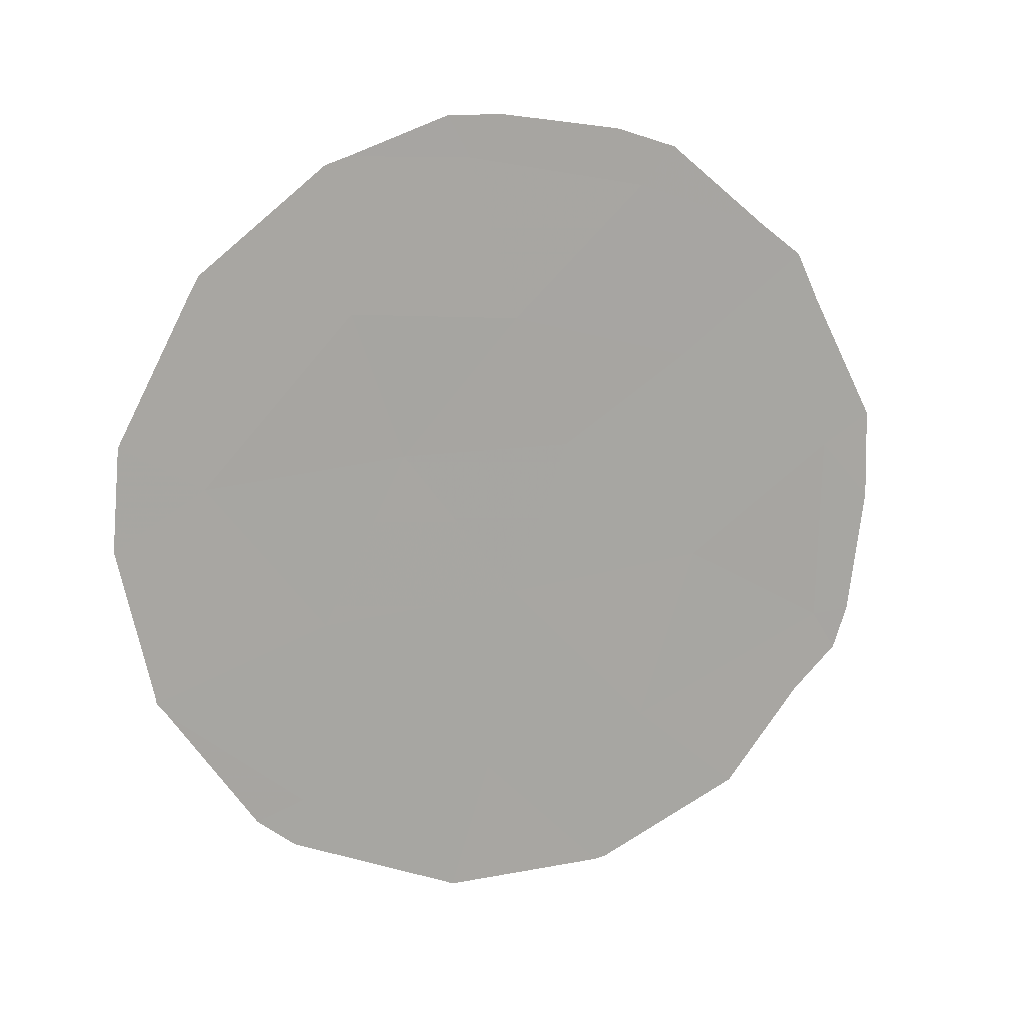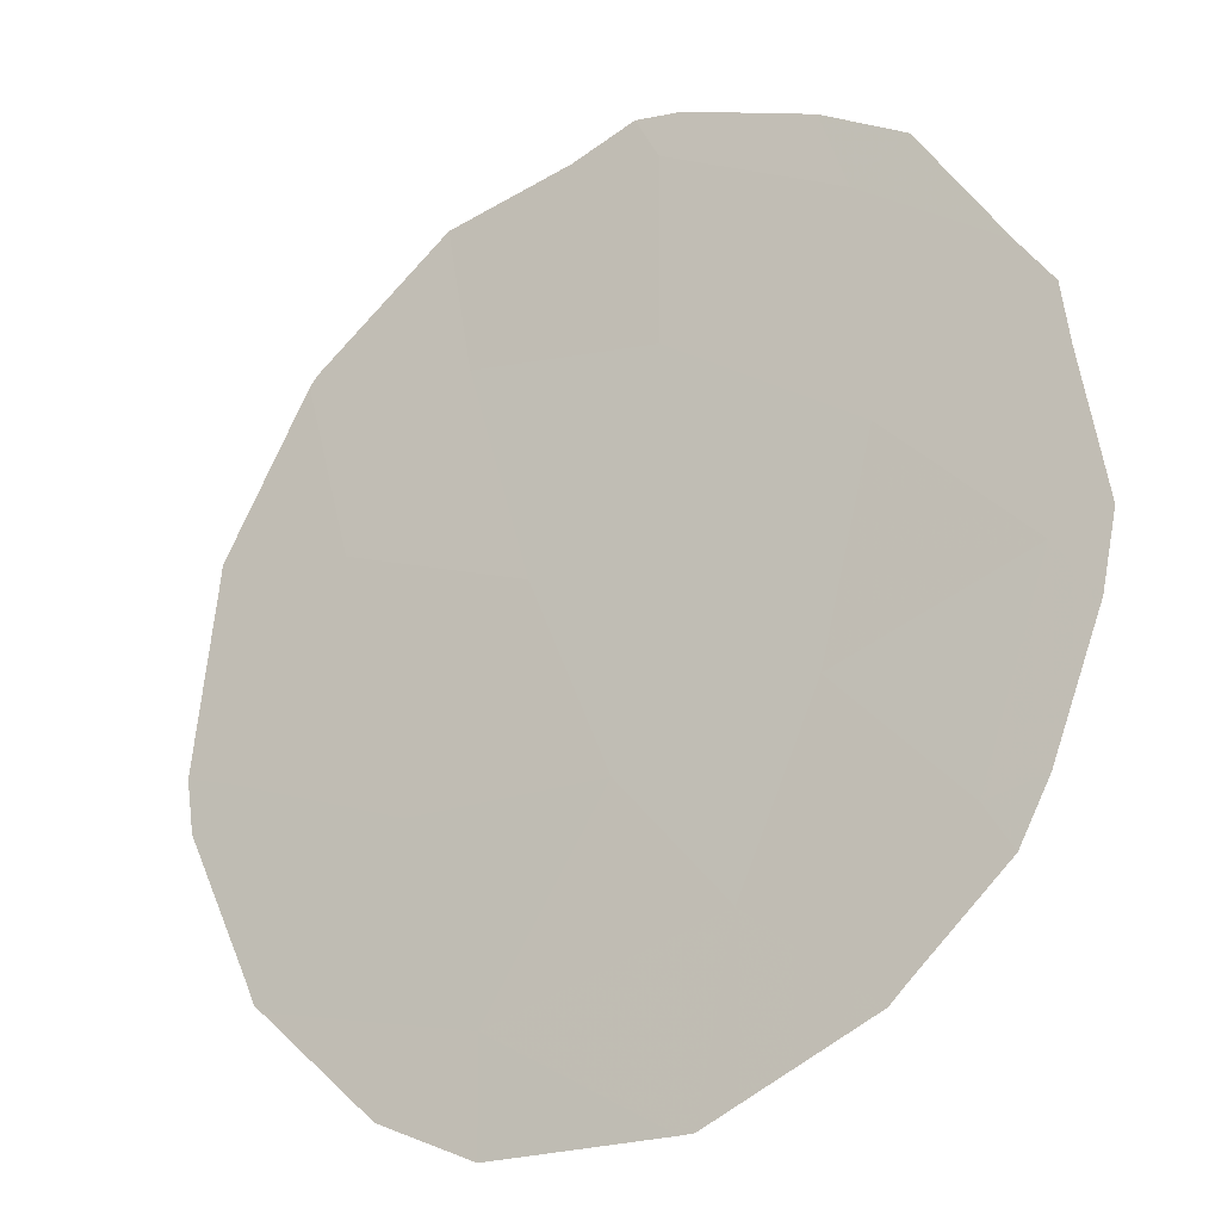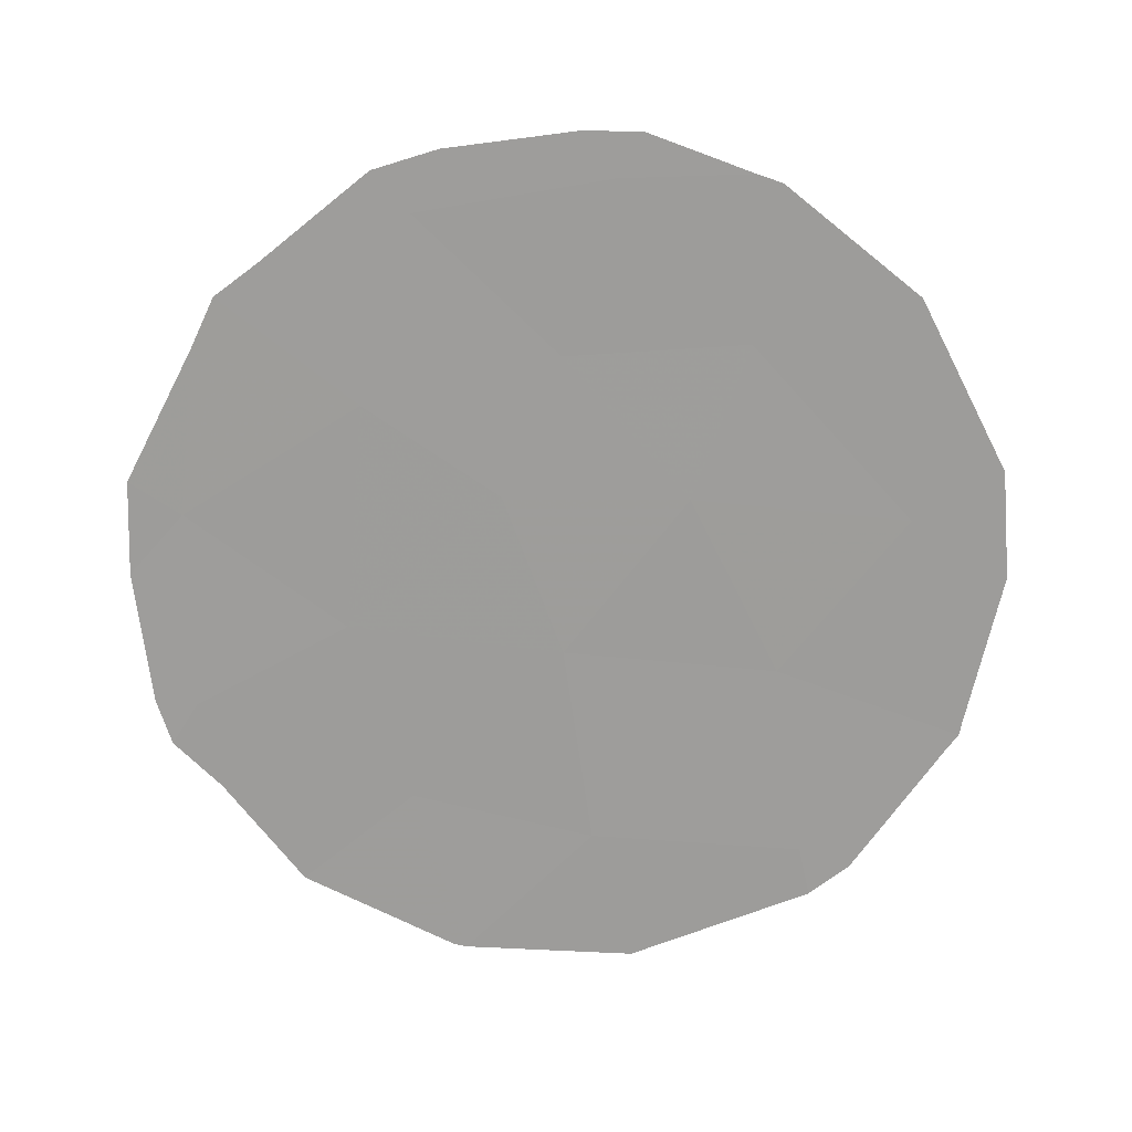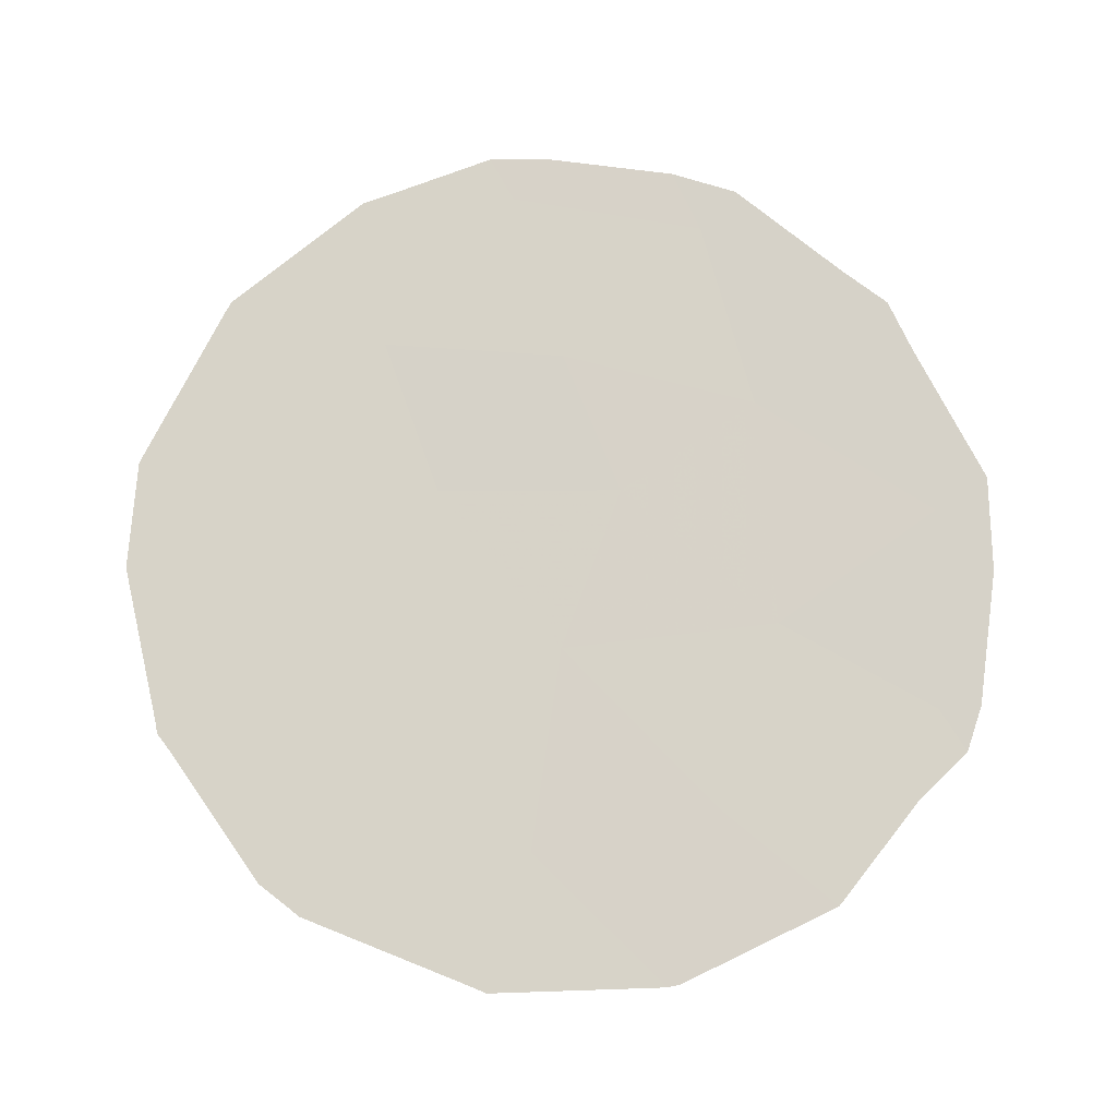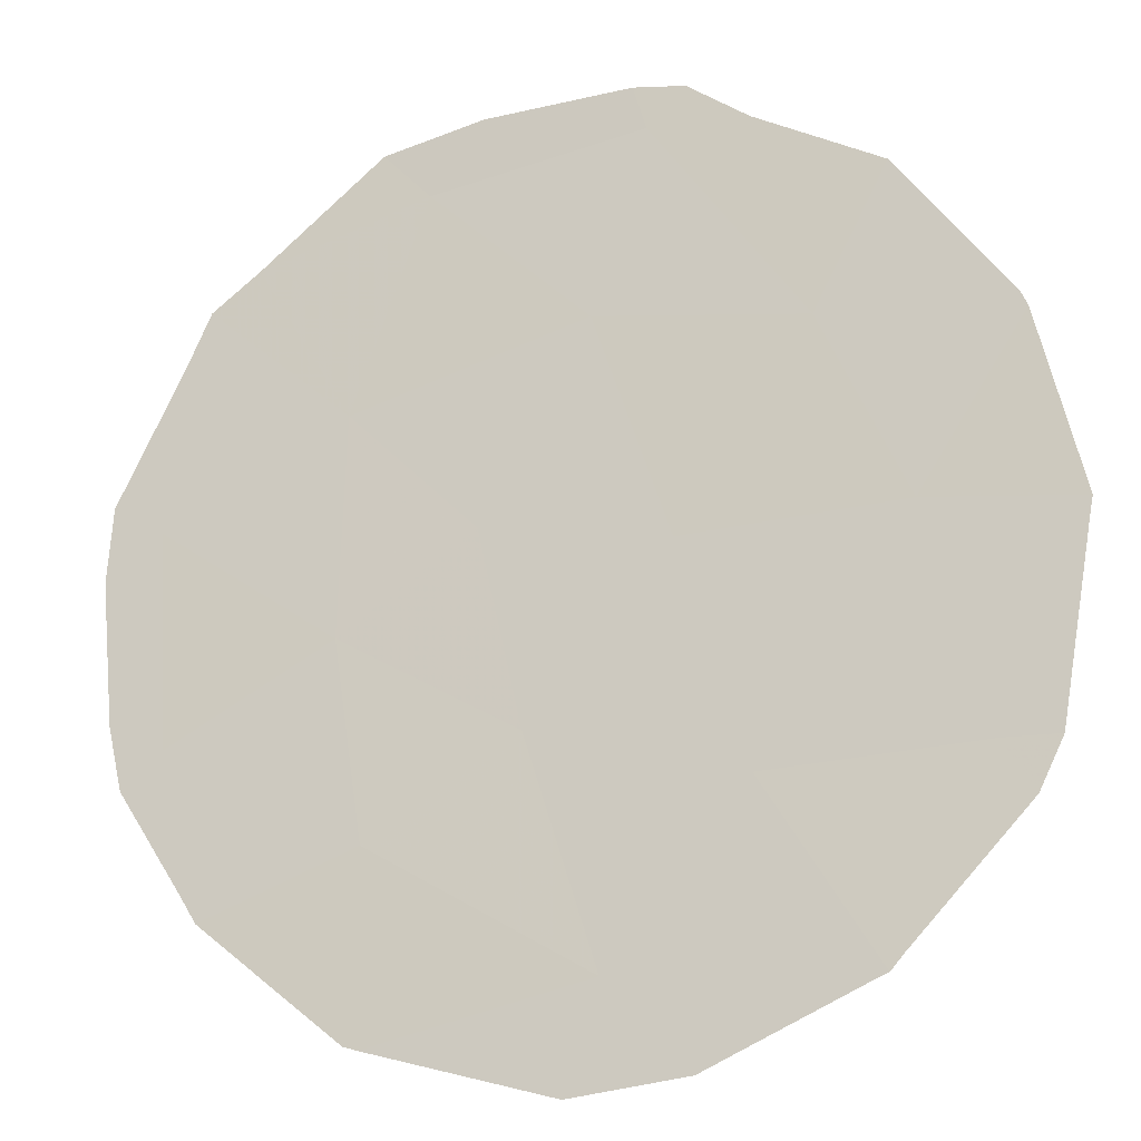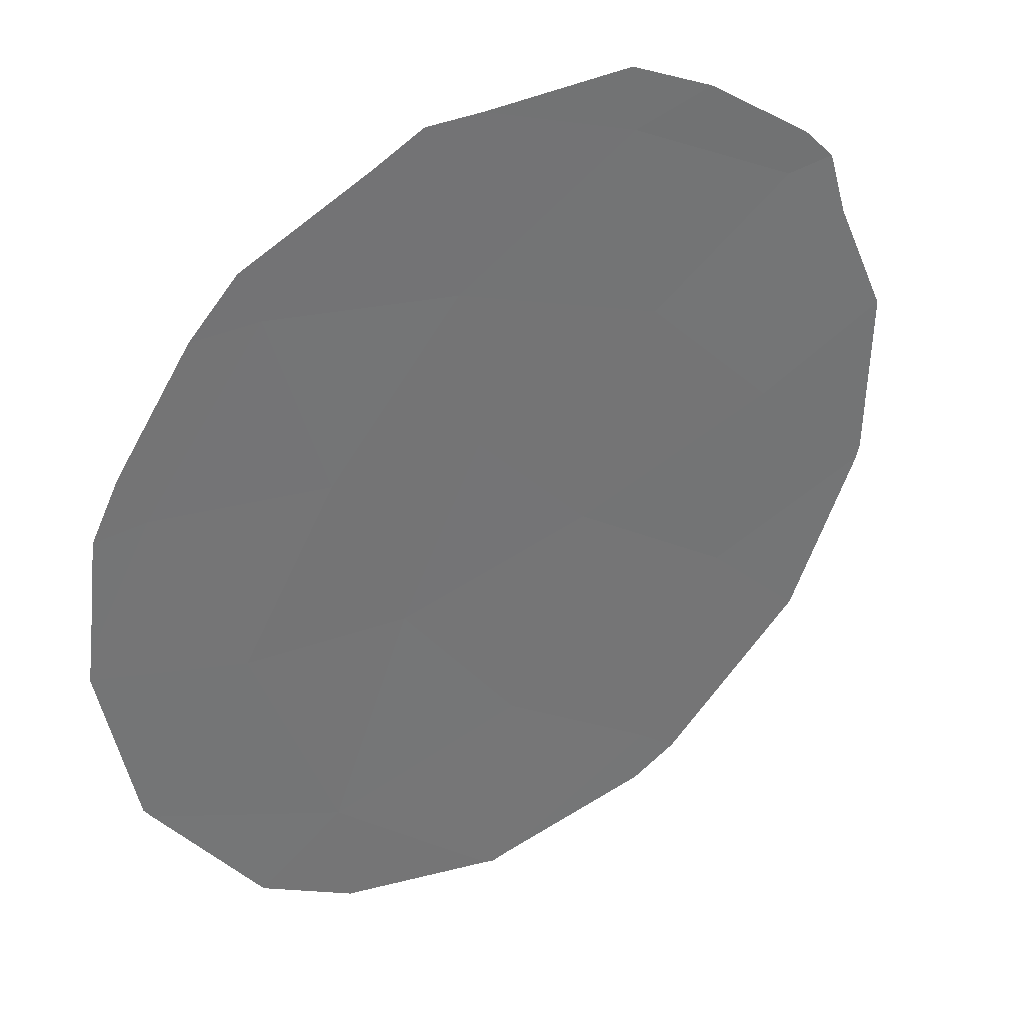
<metadata>
{"format":"obj","ext":"obj","renderer":"f3d","projection":"perspective","resolution":1024,"background":"white","views":[{"elev":13.8,"azim":35.4,"up":"+Z"},{"elev":19.4,"azim":-45.5,"up":"+Y"},{"elev":20.0,"azim":-123.3,"up":"+Z"},{"elev":-13.9,"azim":55.8,"up":"+Z"},{"elev":-54.4,"azim":111.1,"up":"+Y"},{"elev":-7.5,"azim":48.6,"up":"+Y"}]}
</metadata>
<code>
v -68.89 64.27 -3.825
v -65.42 69.23 -5.755
v -69.91 62.86 -5.734
v -69.34 63.76 -9.605
v -66.85 67.28 -9.013
v -67.8 65.91 -7.276
v -66.54 67.63 -4.518
v -68.07 65.43 -2.103
v -69.14 64 -7.468
v -66.44 67.82 -7.009
v -65.48 69.21 -7.951
v -66.85 67.15 -2.476
v -67.41 66.43 -5.513
v -68.57 64.79 -5.518
v -67.76 65.9 -3.967
v -68.01 65.66 -9.471
v -70.3 62.34 -8.092
v -70.51 62.01 -6.366
v -70.22 62.45 -8.359
v -70.29 62.35 -8.2
v -69.41 63.66 -10.15
v -69.66 63.3 -9.805
v -68.35 65.19 -10.9
v -70.45 62.08 -5.18
v -69.93 62.8 -3.444
v -66.61 67.48 -2.038
v -65.94 68.44 -2.991
v -65.51 69.07 -3.933
v -65.66 68.85 -3.367
v -68.28 65.29 -10.95
v -65.08 69.69 -5.392
v -65.07 69.72 -6.439
v -68.21 65.21 -1.624
v -67.83 65.75 -1.626
v -68.88 64.27 -2.05
v -69.89 62.86 -3.313
v -69.04 64.04 -2.143
v -66.13 68.3 -10.05
v -67.11 66.94 -10.86
v -67.02 66.89 -1.815
v -65.31 69.45 -8.415
v -65.62 69.02 -8.928
v -65.21 69.58 -7.918
v -67.2 66.83 -10.89
f 3 18 17
f 4 9 20
f 4 20 19
f 7 13 10
f 4 22 21
f 7 10 2
f 4 19 22
f 6 14 9
f 6 10 13
f 4 21 23
f 3 25 24
f 12 27 26
f 7 2 28
f 7 28 29
f 9 3 17
f 9 17 20
f 16 4 23
f 16 23 30
f 3 24 18
f 2 32 31
f 12 8 15
f 8 34 33
f 8 33 35
f 1 37 36
f 1 8 35
f 1 35 37
f 6 16 5
f 5 39 38
f 15 13 7
f 12 26 40
f 8 12 40
f 8 40 34
f 12 7 29
f 12 29 27
f 7 12 15
f 2 31 28
f 14 3 9
f 3 1 36
f 3 36 25
f 11 42 41
f 14 6 13
f 1 3 14
f 15 8 1
f 13 15 14
f 14 15 1
f 5 10 6
f 11 10 5
f 11 5 38
f 11 38 42
f 16 6 9
f 16 9 4
f 11 41 43
f 16 30 44
f 5 16 44
f 5 44 39
f 2 11 43
f 2 43 32
f 10 11 2

</code>
